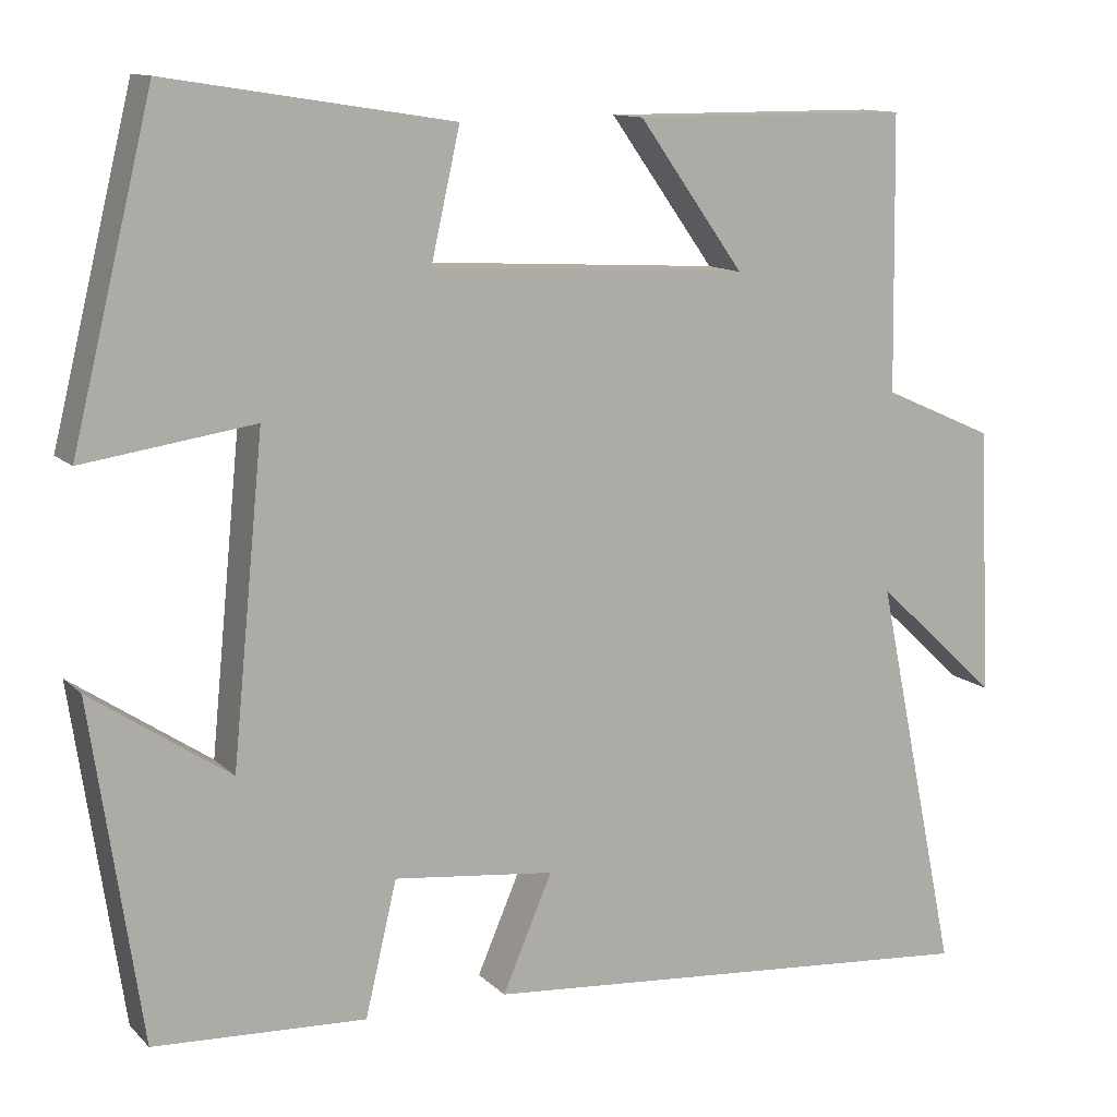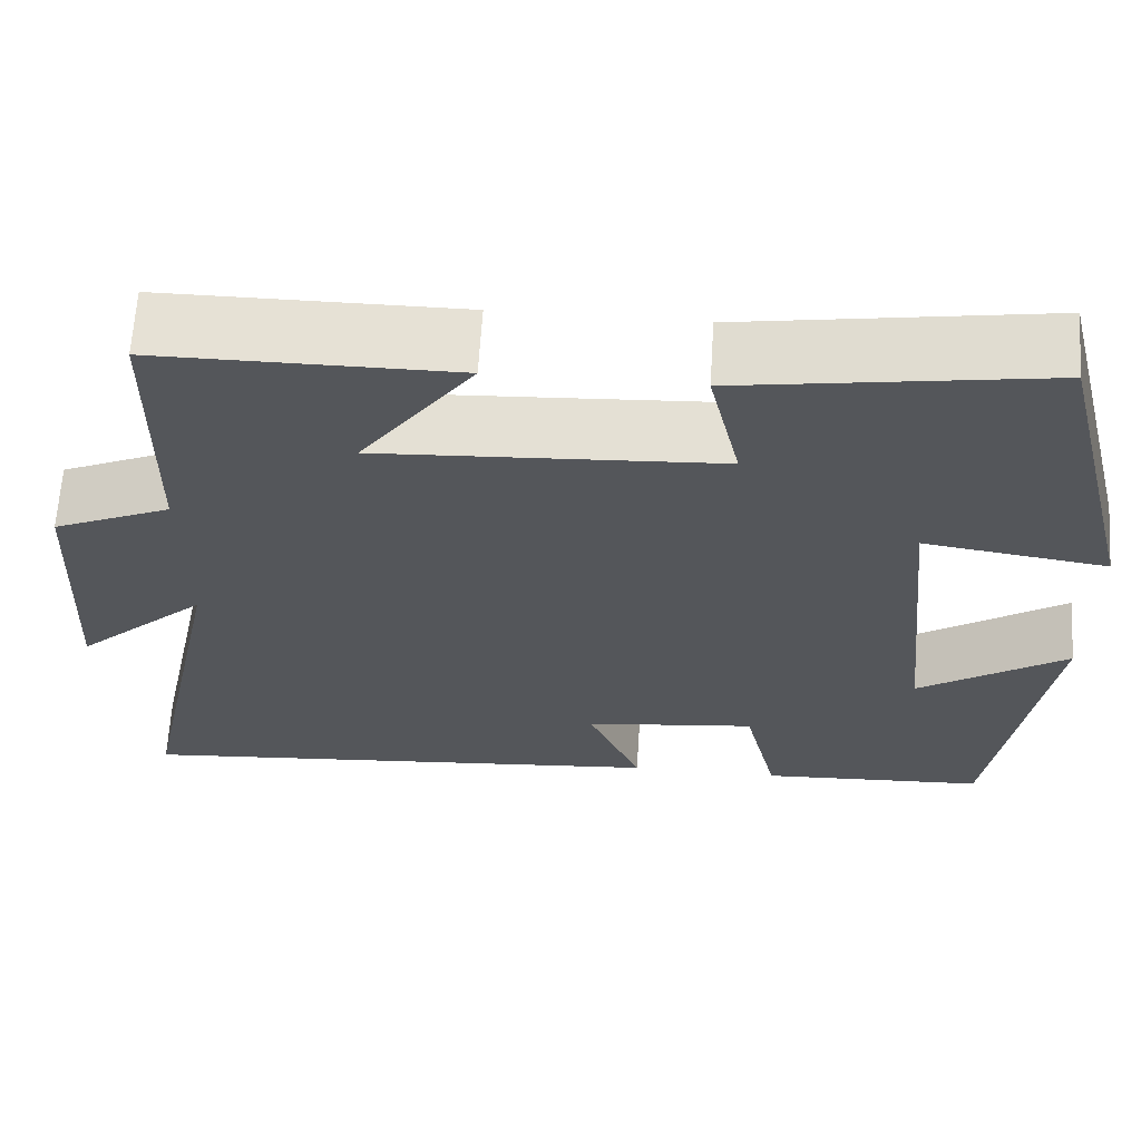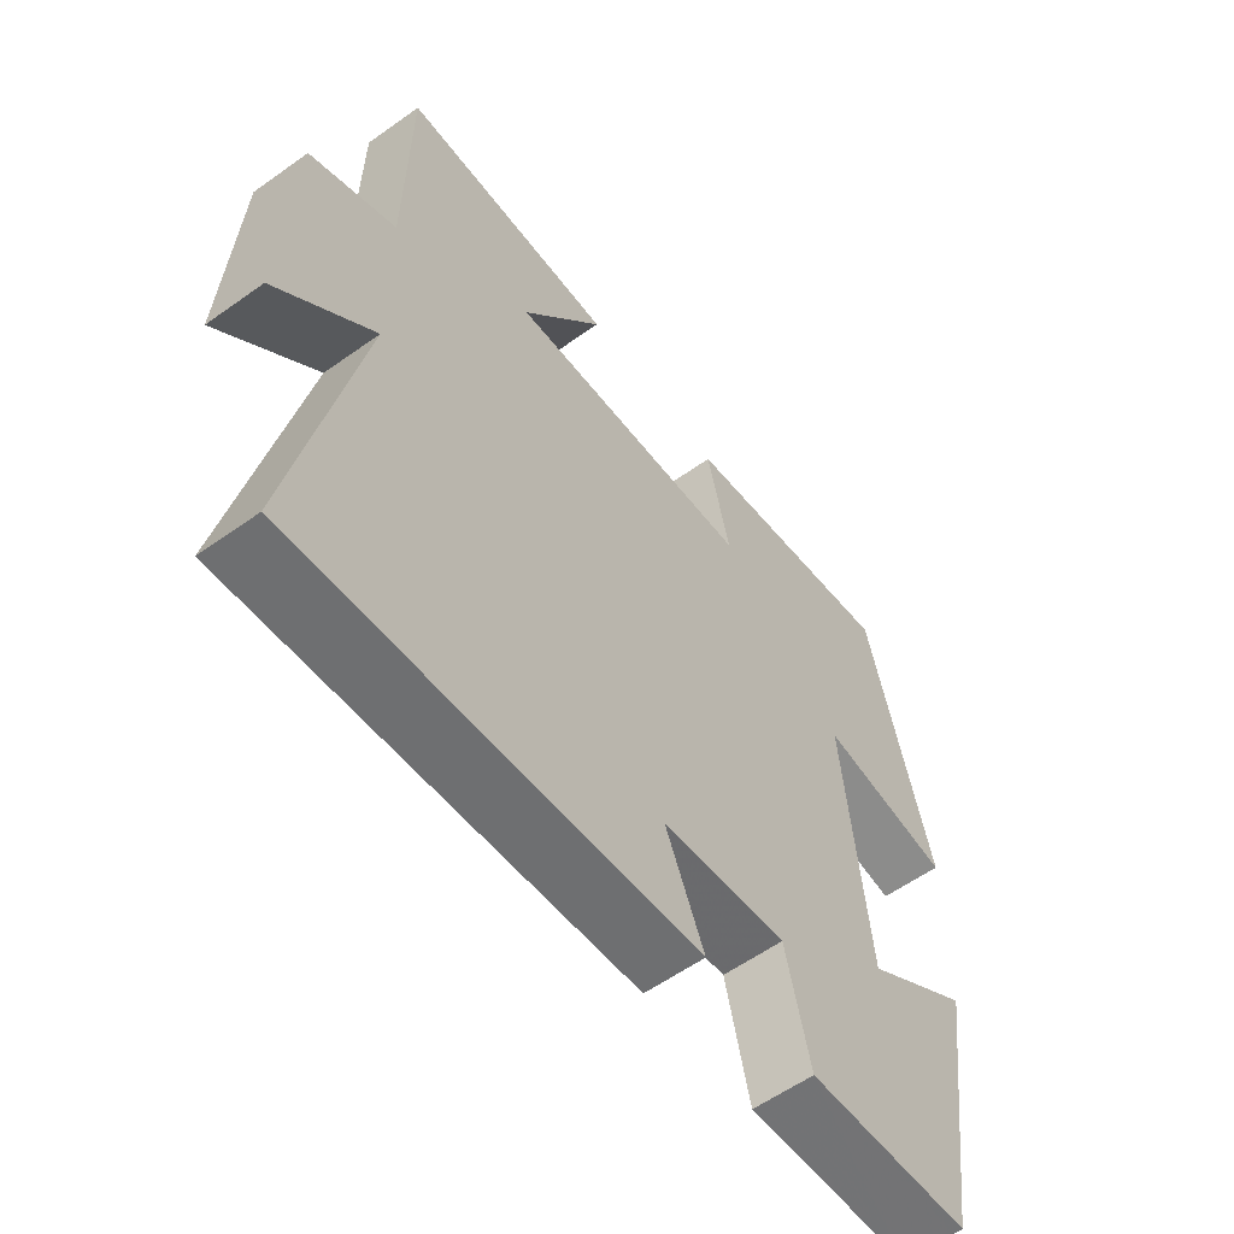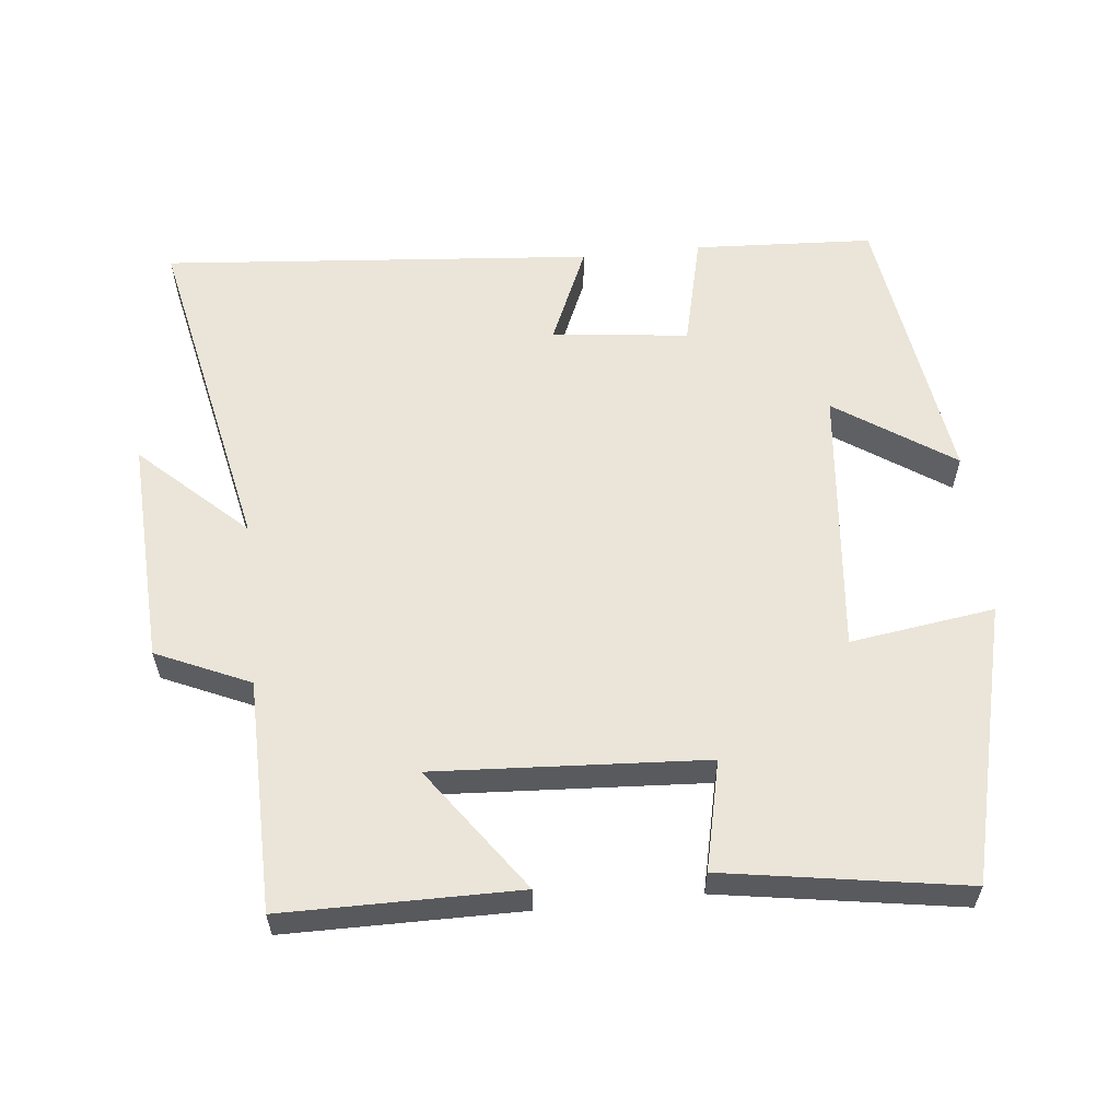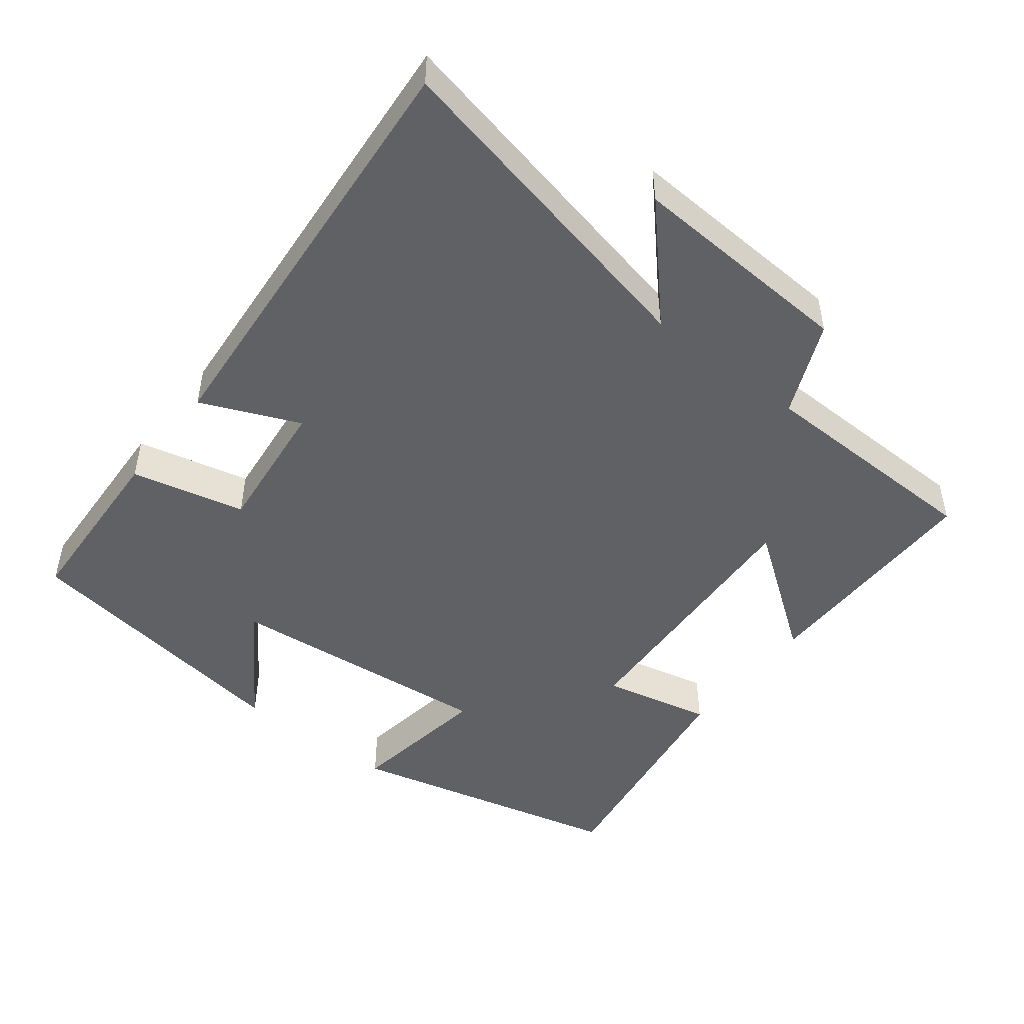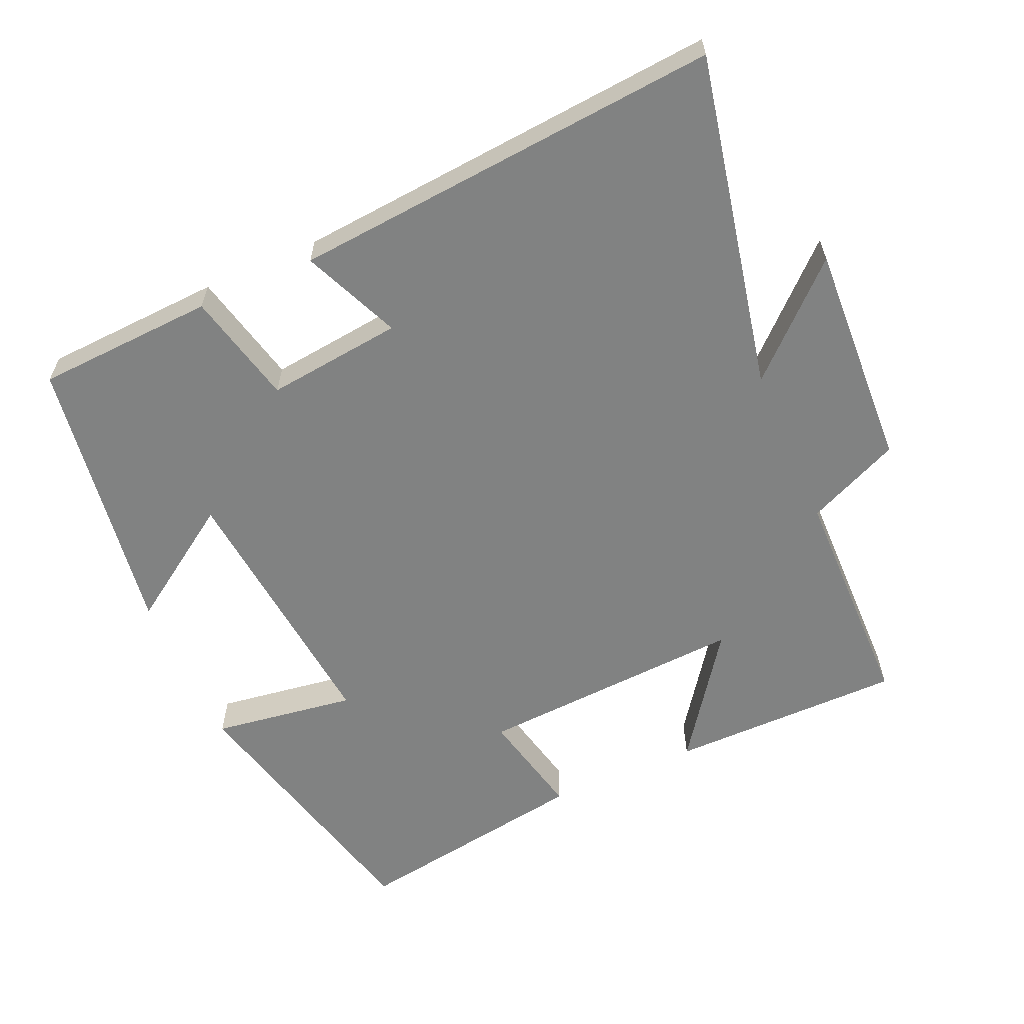
<metadata>
{"format":"obj","ext":"obj","renderer":"f3d","projection":"perspective","resolution":1024,"background":"white","views":[{"elev":12.1,"azim":153.7,"up":"+Z"},{"elev":64.5,"azim":3.6,"up":"+Z"},{"elev":-58.1,"azim":-53.5,"up":"+Z"},{"elev":58.8,"azim":-5.9,"up":"+Y"},{"elev":-48.1,"azim":-128.2,"up":"+Y"},{"elev":-60.6,"azim":-156.2,"up":"+Y"}]}
</metadata>
<code>
v 0.403 0.07 0.554
v 0.5 0.07 0.16
v 0.295 0.07 0.19
v 0.333 0.07 -0.194
v 0.5 0.07 -0.082
v 0.44 0.07 -0.487
v 0.185 0.07 -0.5
v 0.147 0.07 -0.339
v -0.047 0.07 -0.361
v 0.013 0.07 -0.5
v -0.6 0.07 -0.551
v -0.5 0.07 -0.072
v -0.649 0.07 -0.211
v -0.633 0.07 0.111
v -0.5 0.07 0.17
v -0.495 0.07 0.499
v -0.161 0.07 0.5
v -0.288 0.07 0.323
v 0.096 0.07 0.345
v 0.061 0.07 0.5
v 0.403 0 0.554
v 0.5 0 0.16
v 0.295 0 0.19
v 0.333 0 -0.194
v 0.5 0 -0.082
v 0.44 0 -0.487
v 0.185 0 -0.5
v 0.147 0 -0.339
v -0.047 0 -0.361
v 0.013 0 -0.5
v -0.6 0 -0.551
v -0.5 0 -0.072
v -0.649 0 -0.211
v -0.633 0 0.111
v -0.5 0 0.17
v -0.495 0 0.499
v -0.161 0 0.5
v -0.288 0 0.323
v 0.096 0 0.345
v 0.061 0 0.5
f 1 2 3
f 20 1 3
f 19 20 3
f 18 19 3 4
f 15 16 17 18
f 15 18 4
f 12 13 14 15
f 12 15 4
f 9 10 11 12
f 8 9 12 4
f 6 7 8
f 5 6 8
f 4 5 8
f 23 22 21
f 23 21 40
f 23 40 39
f 24 23 39 38
f 38 37 36 35
f 24 38 35
f 35 34 33 32
f 24 35 32
f 32 31 30 29
f 24 32 29 28
f 28 27 26
f 28 26 25
f 28 25 24
f 1 21 22 2
f 2 22 23 3
f 3 23 24 4
f 4 24 25 5
f 5 25 26 6
f 6 26 27 7
f 7 27 28 8
f 8 28 29 9
f 9 29 30 10
f 10 30 31 11
f 11 31 32 12
f 12 32 33 13
f 13 33 34 14
f 14 34 35 15
f 15 35 36 16
f 16 36 37 17
f 17 37 38 18
f 18 38 39 19
f 19 39 40 20
f 20 40 21 1

</code>
